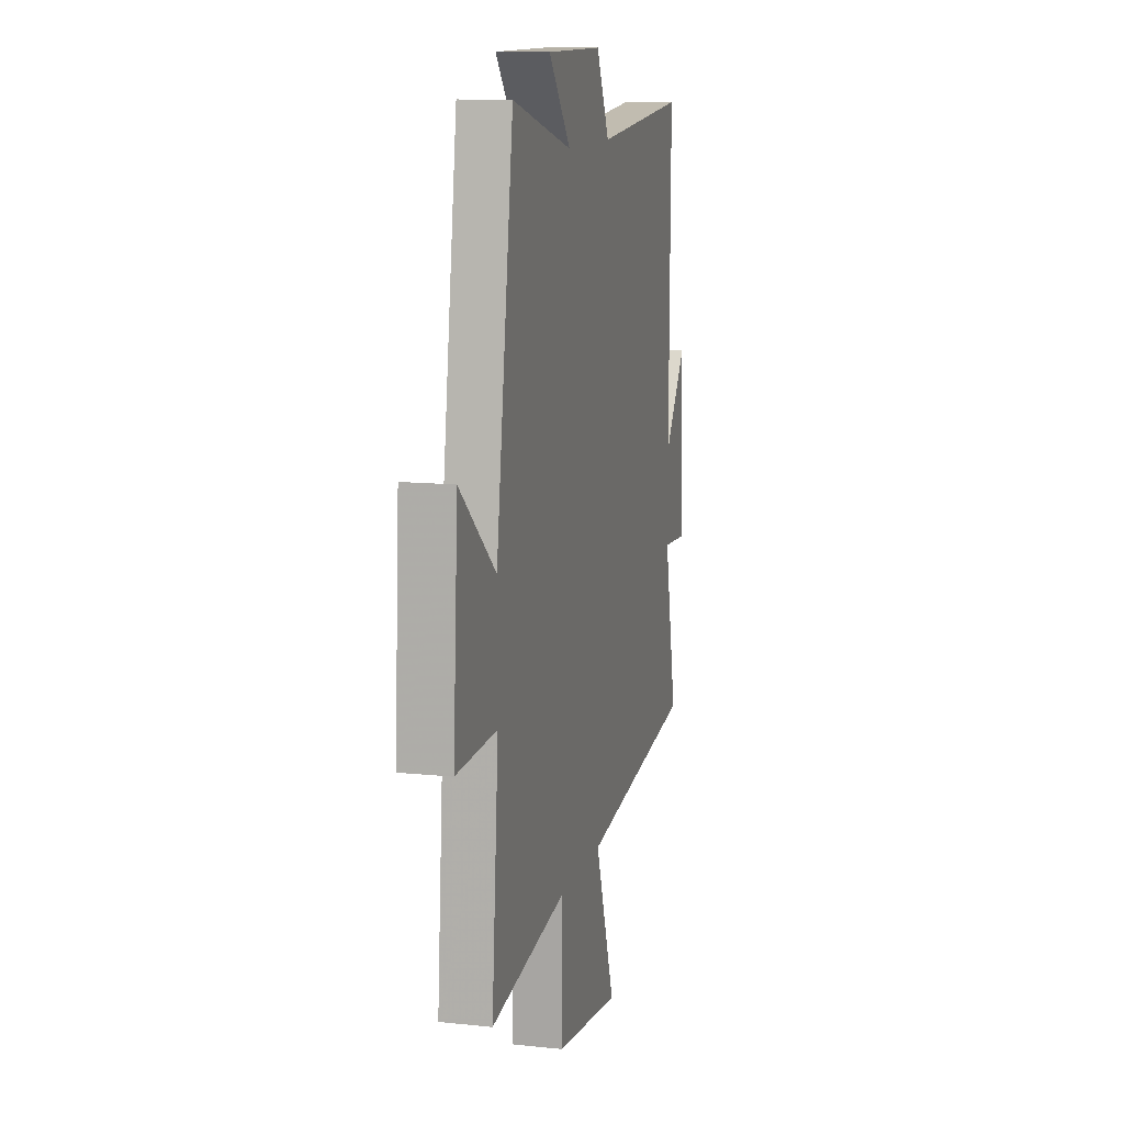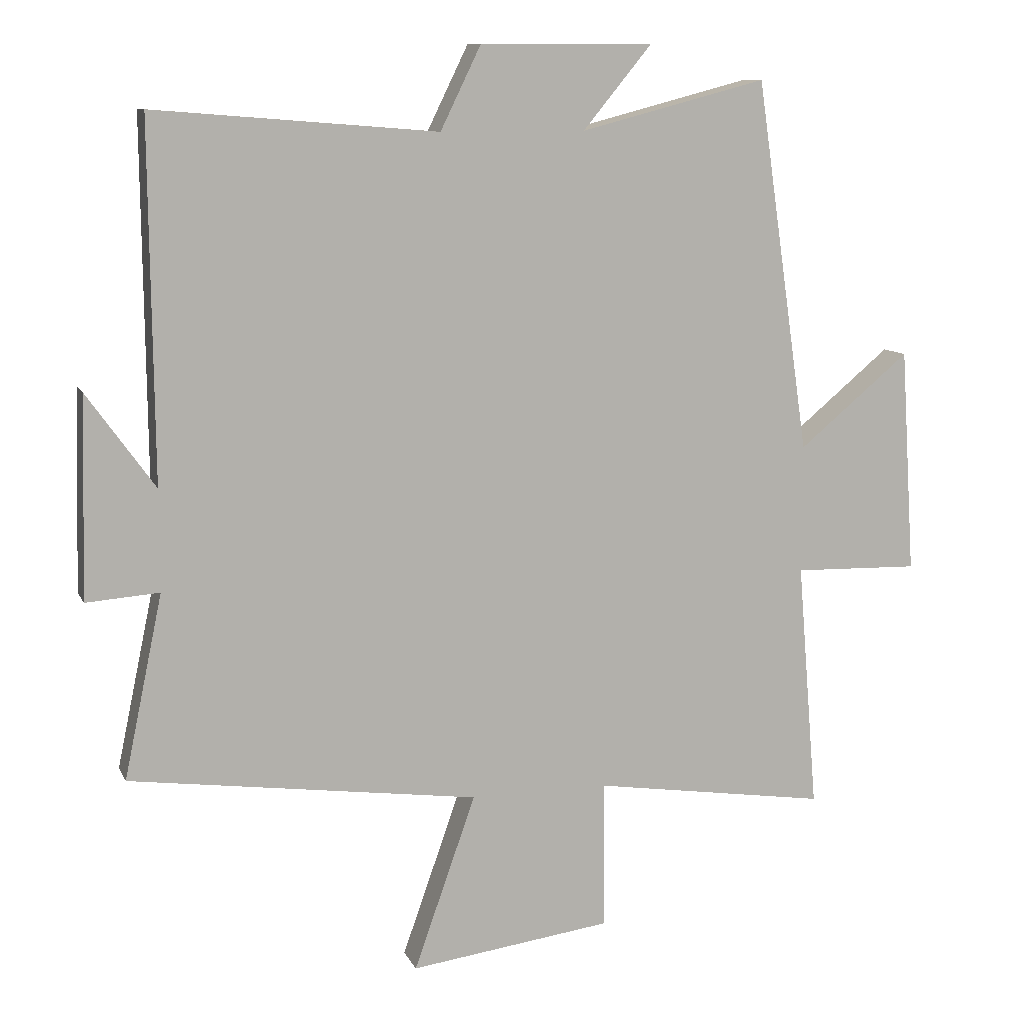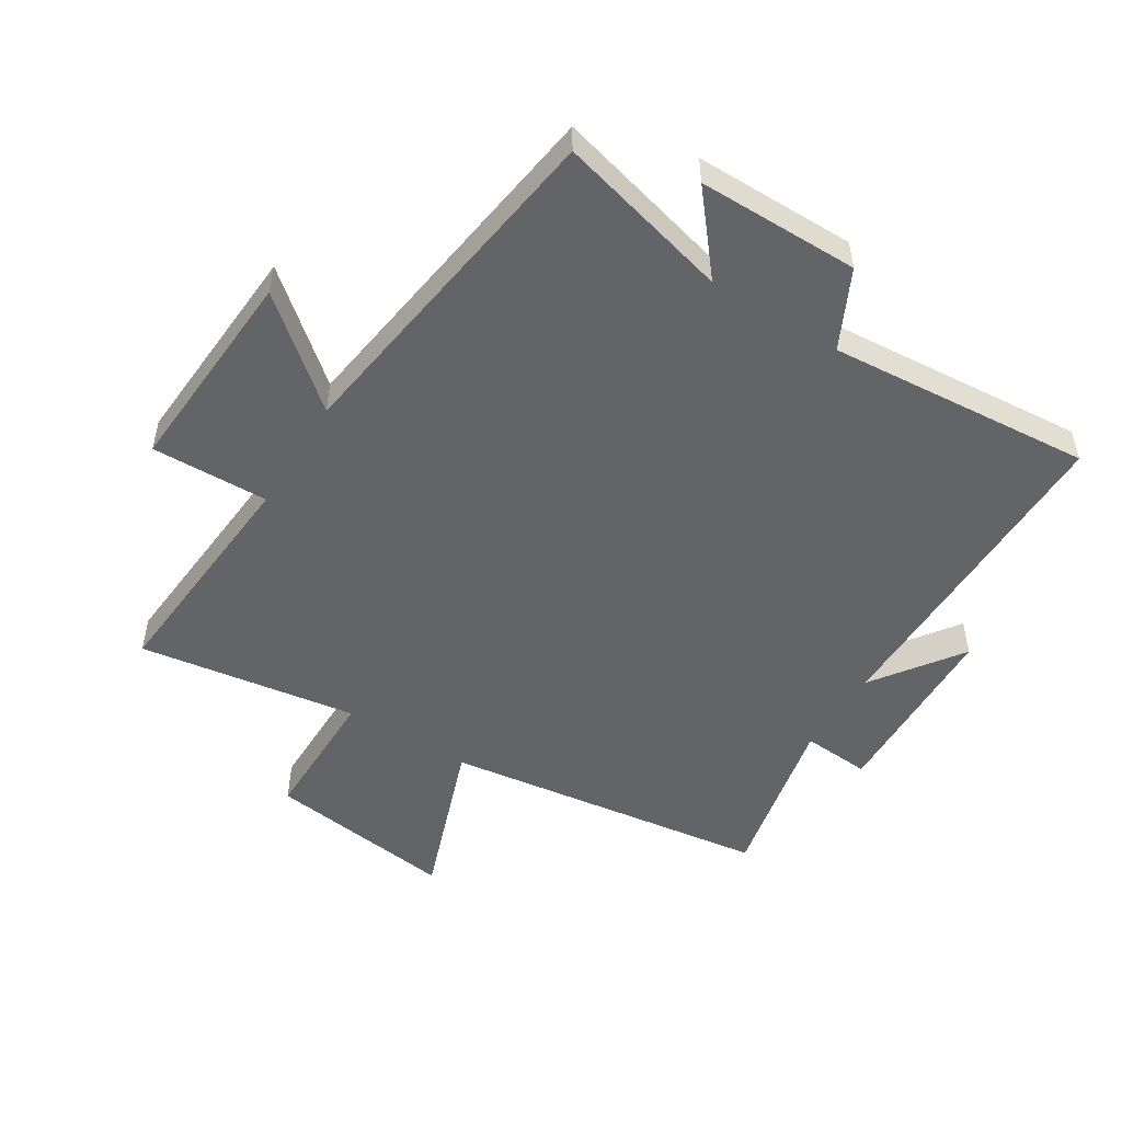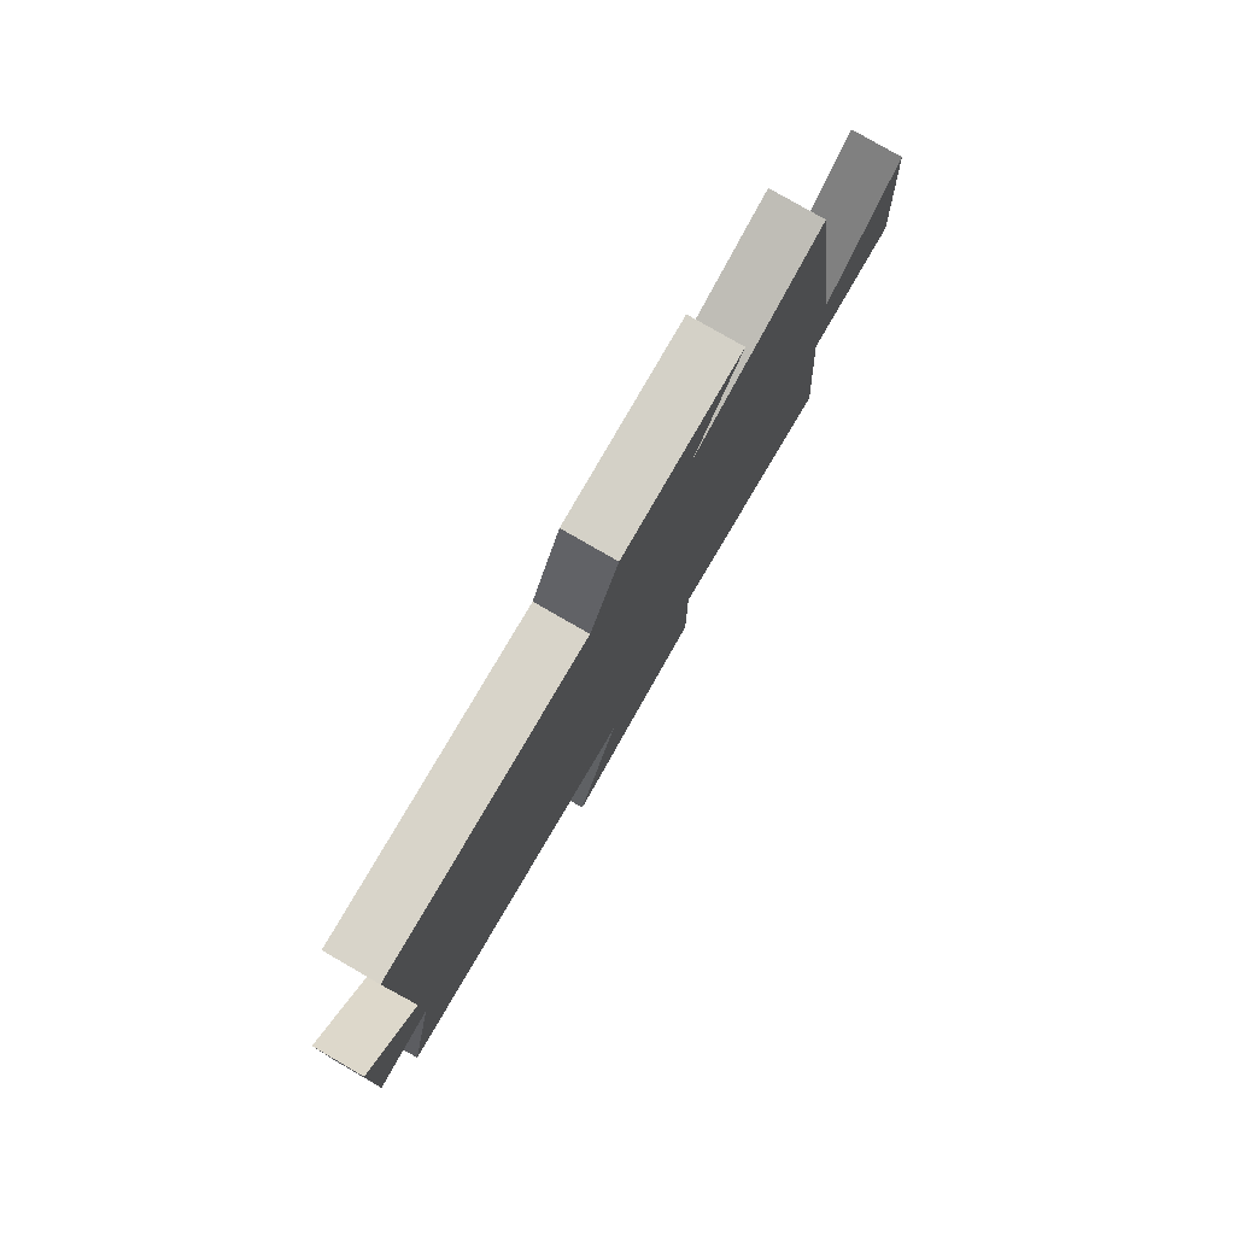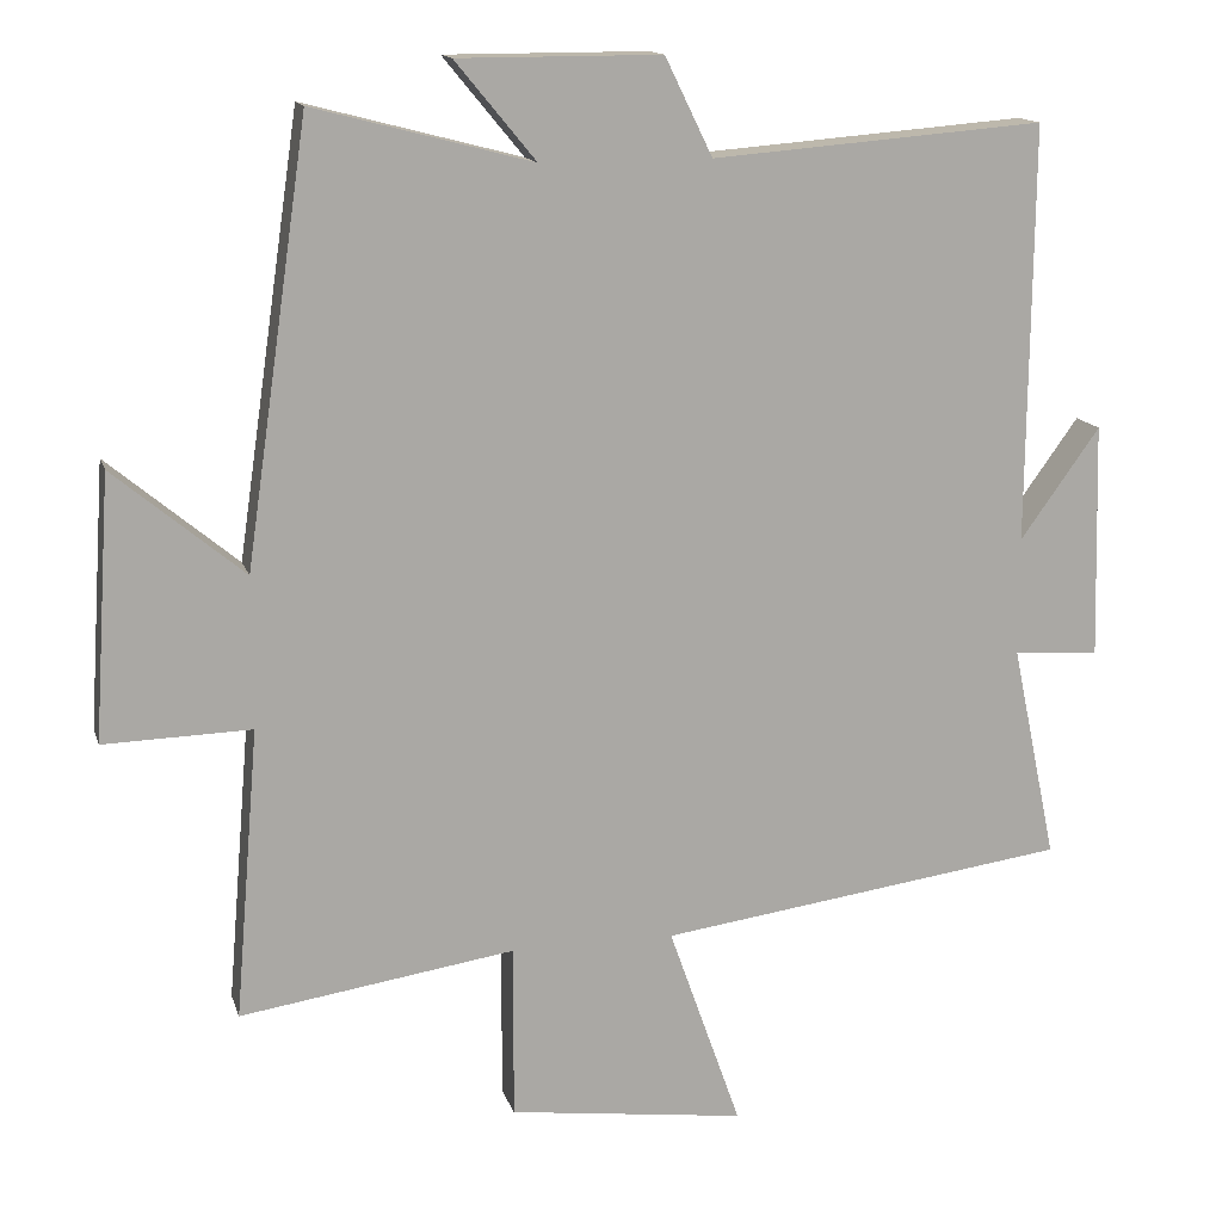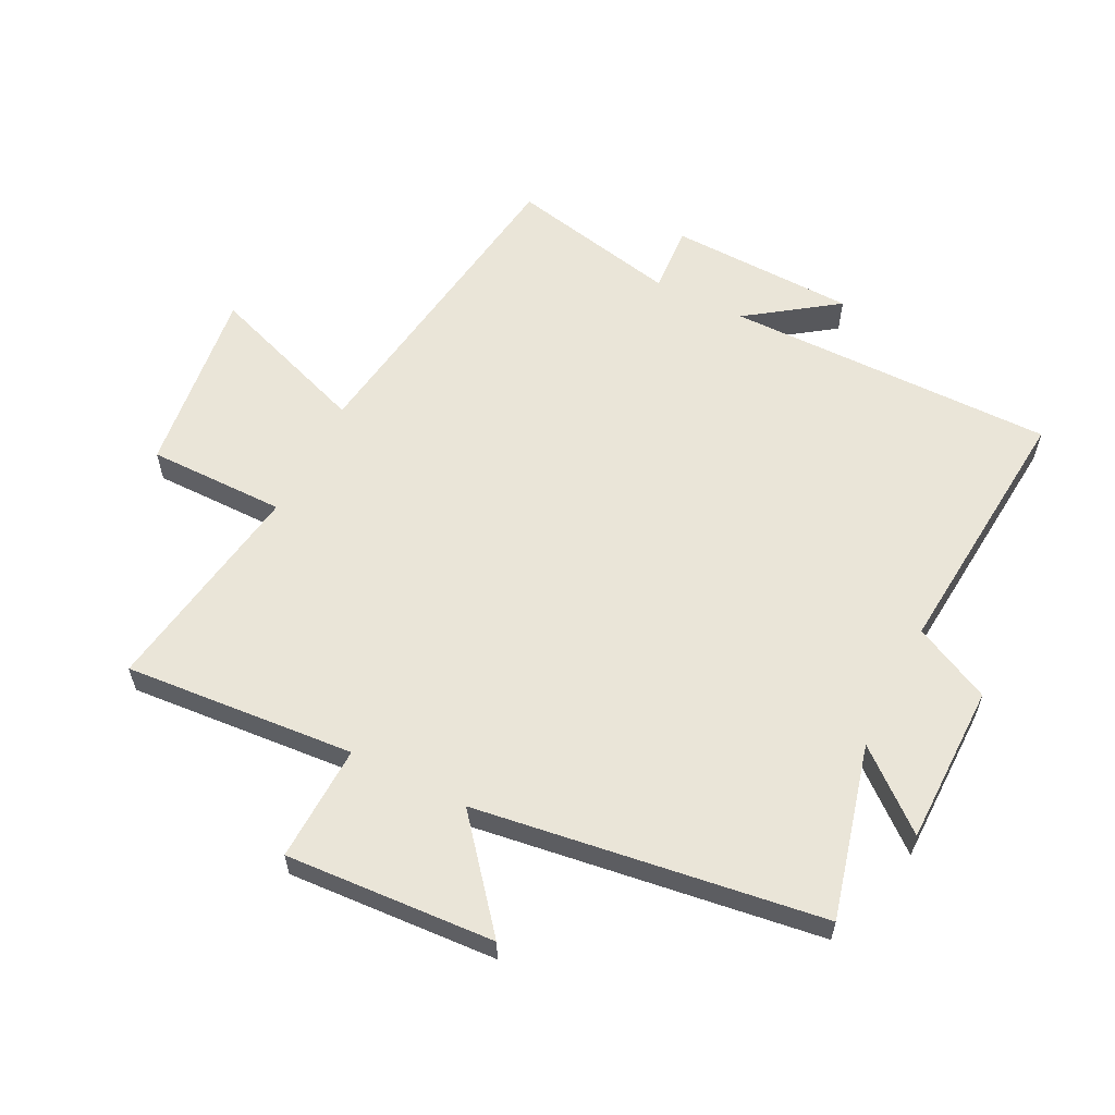
<metadata>
{"format":"obj","ext":"obj","renderer":"f3d","projection":"perspective","resolution":1024,"background":"white","views":[{"elev":12.1,"azim":-75.9,"up":"+Z"},{"elev":10.3,"azim":162.9,"up":"+Z"},{"elev":-51.3,"azim":-31.8,"up":"+Y"},{"elev":79.8,"azim":120.0,"up":"+Z"},{"elev":14.4,"azim":-14.7,"up":"+Z"},{"elev":59.2,"azim":-63.0,"up":"+Y"}]}
</metadata>
<code>
v -0.419 0.07 0.573
v -0.139 0.07 0.5
v -0.242 0.07 0.625
v 0.018 0.07 0.625
v 0.079 0.07 0.5
v 0.505 0.07 0.534
v 0.5 0.07 0
v 0.602 0.07 0.142
v 0.61 0.07 -0.16
v 0.5 0.07 -0.152
v 0.558 0.07 -0.428
v 0.032 0.07 -0.5
v 0.125 0.07 -0.763
v -0.179 0.07 -0.723
v -0.178 0.07 -0.5
v -0.531 0.07 -0.553
v -0.5 0.07 -0.18
v -0.689 0.07 -0.185
v -0.667 0.07 0.153
v -0.5 0.07 0.014
v -0.419 0 0.573
v -0.139 0 0.5
v -0.242 0 0.625
v 0.018 0 0.625
v 0.079 0 0.5
v 0.505 0 0.534
v 0.5 0 0
v 0.602 0 0.142
v 0.61 0 -0.16
v 0.5 0 -0.152
v 0.558 0 -0.428
v 0.032 0 -0.5
v 0.125 0 -0.763
v -0.179 0 -0.723
v -0.178 0 -0.5
v -0.531 0 -0.553
v -0.5 0 -0.18
v -0.689 0 -0.185
v -0.667 0 0.153
v -0.5 0 0.014
f 17 18 19 20
f 17 20 1 2
f 15 16 17 2
f 12 13 14 15
f 12 15 2
f 11 12 2
f 10 11 2
f 7 8 9 10
f 7 10 2 3
f 5 6 7
f 5 7 3
f 3 4 5
f 40 39 38 37
f 22 21 40 37
f 22 37 36 35
f 35 34 33 32
f 22 35 32
f 22 32 31
f 22 31 30
f 30 29 28 27
f 23 22 30 27
f 27 26 25
f 23 27 25
f 25 24 23
f 1 21 22 2
f 2 22 23 3
f 3 23 24 4
f 4 24 25 5
f 5 25 26 6
f 6 26 27 7
f 7 27 28 8
f 8 28 29 9
f 9 29 30 10
f 10 30 31 11
f 11 31 32 12
f 12 32 33 13
f 13 33 34 14
f 14 34 35 15
f 15 35 36 16
f 16 36 37 17
f 17 37 38 18
f 18 38 39 19
f 19 39 40 20
f 20 40 21 1

</code>
